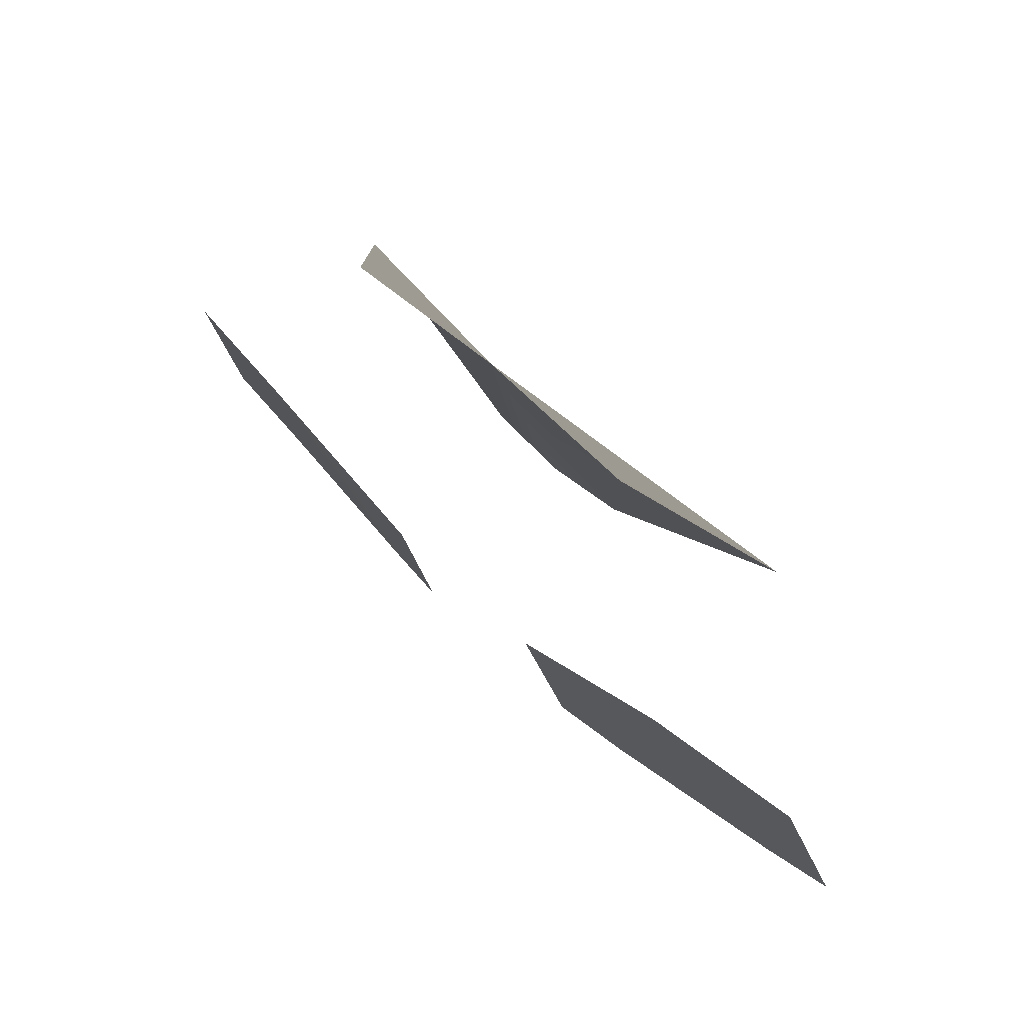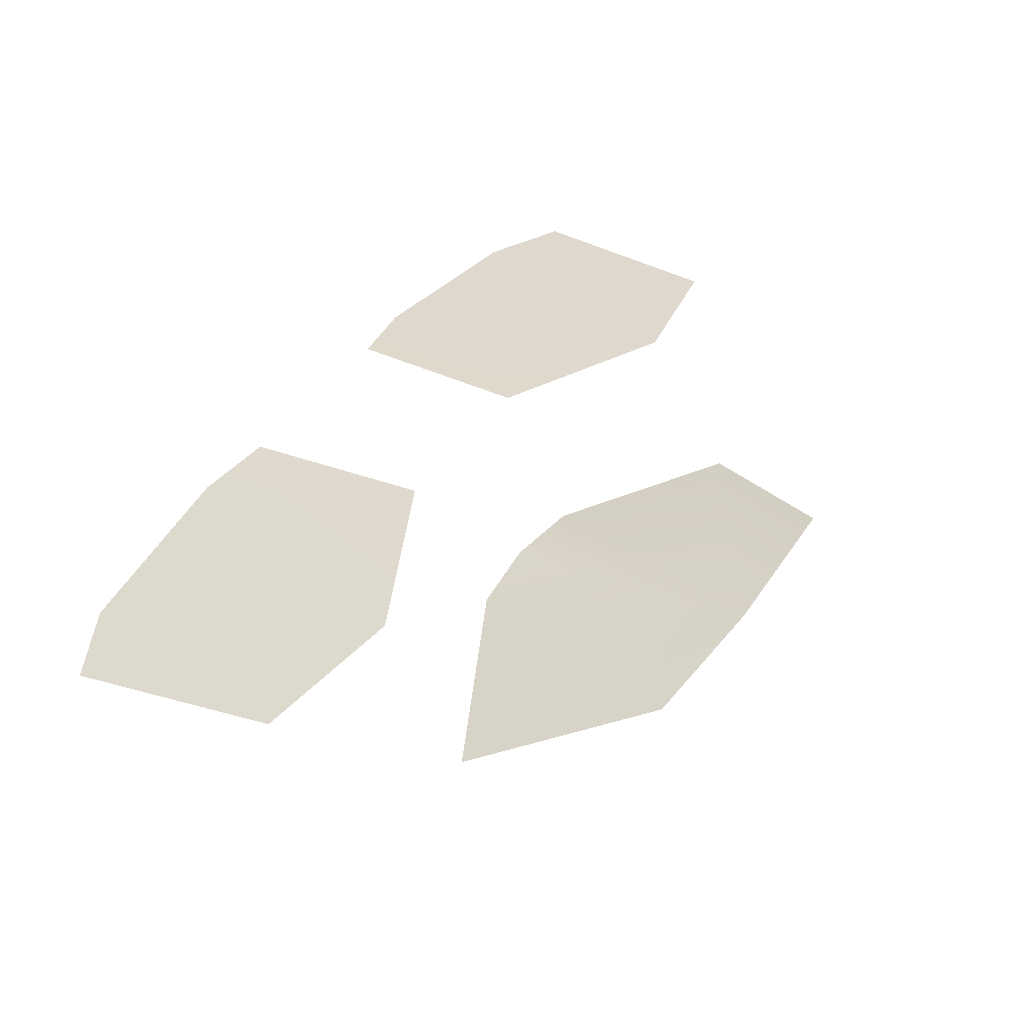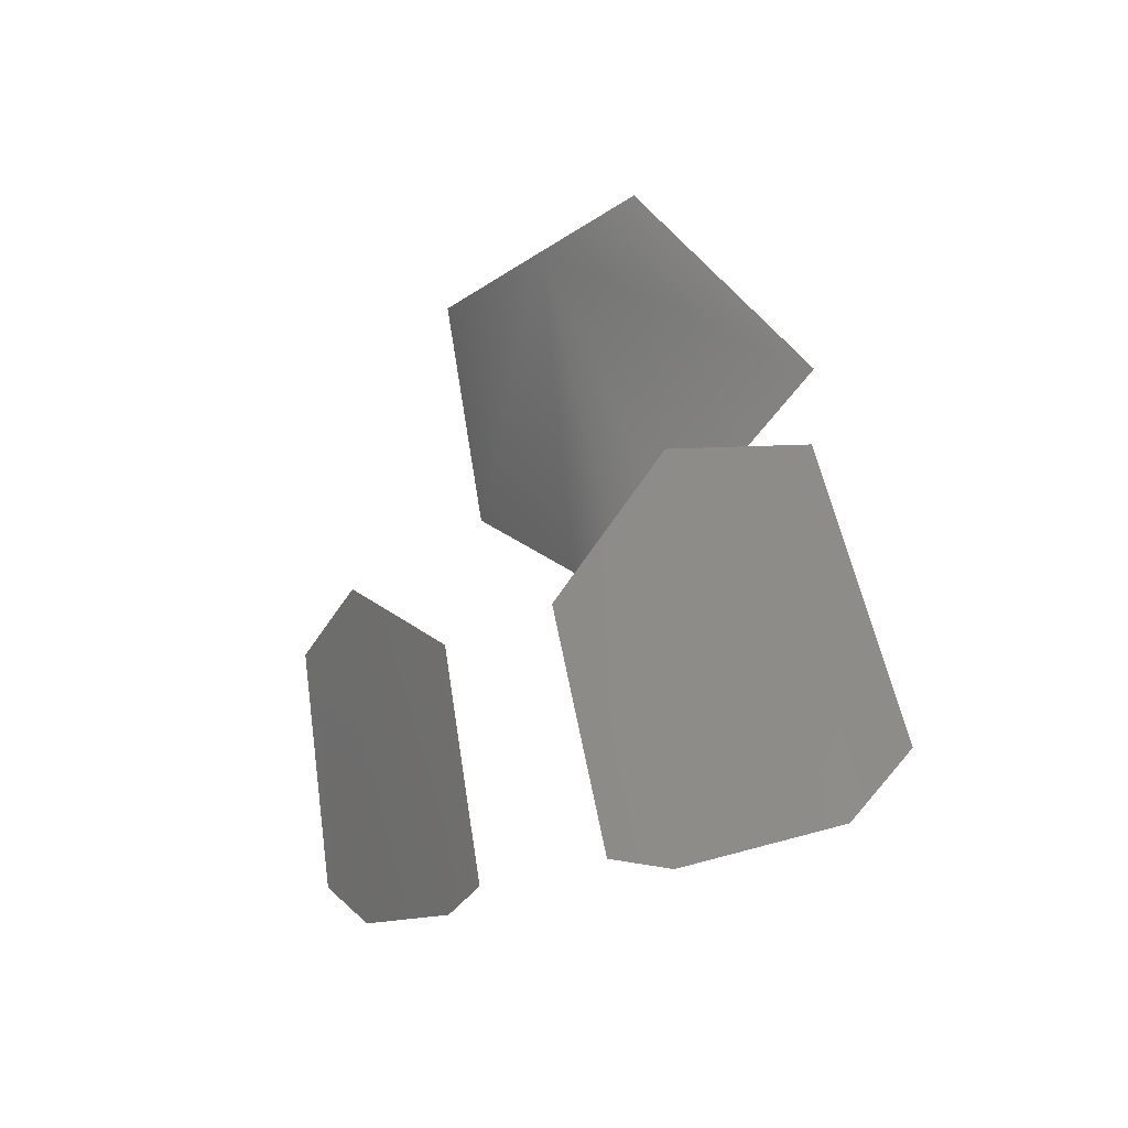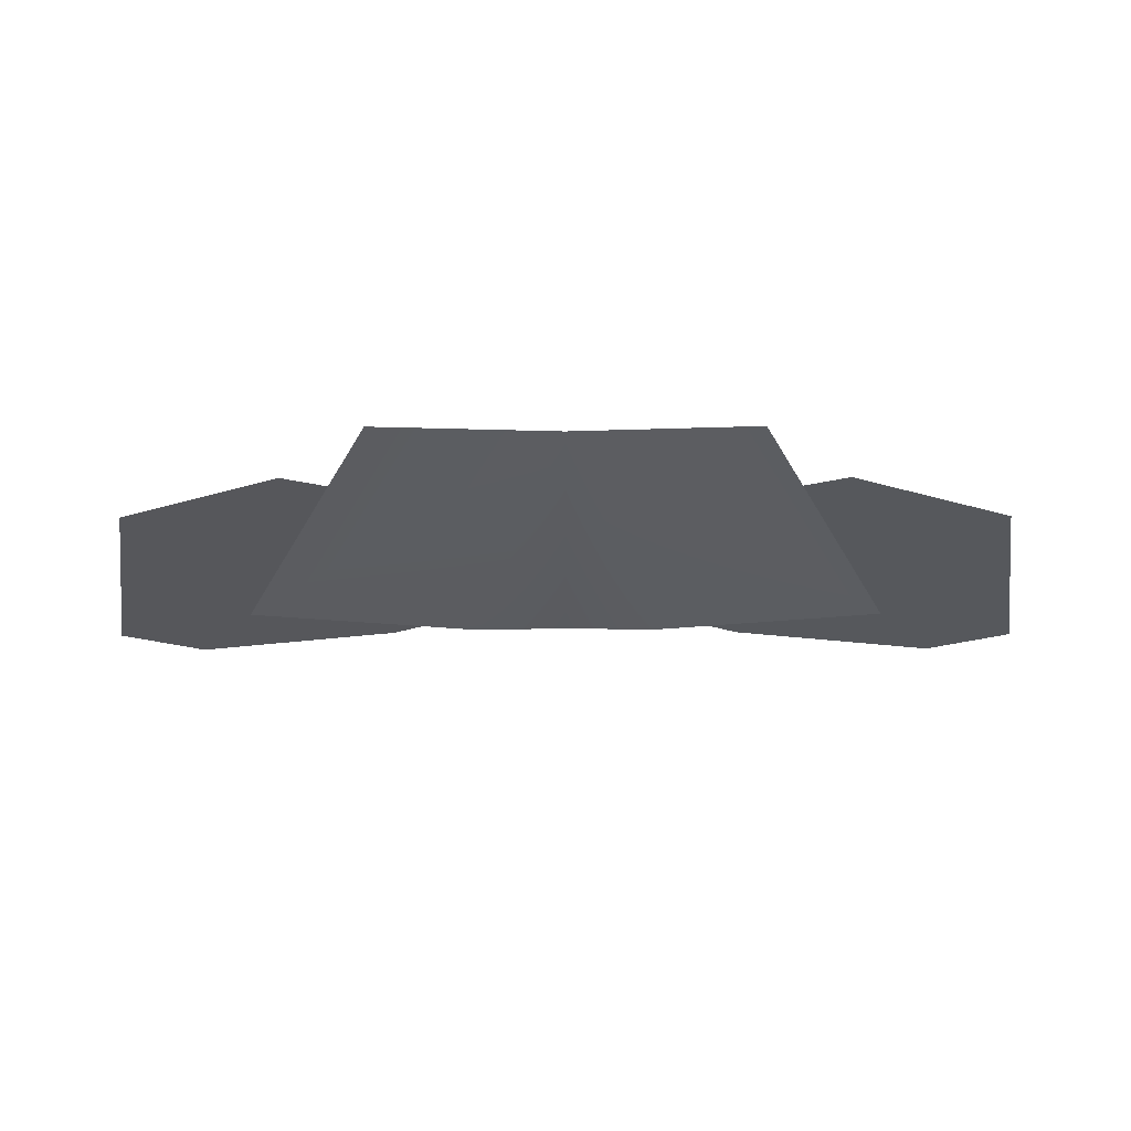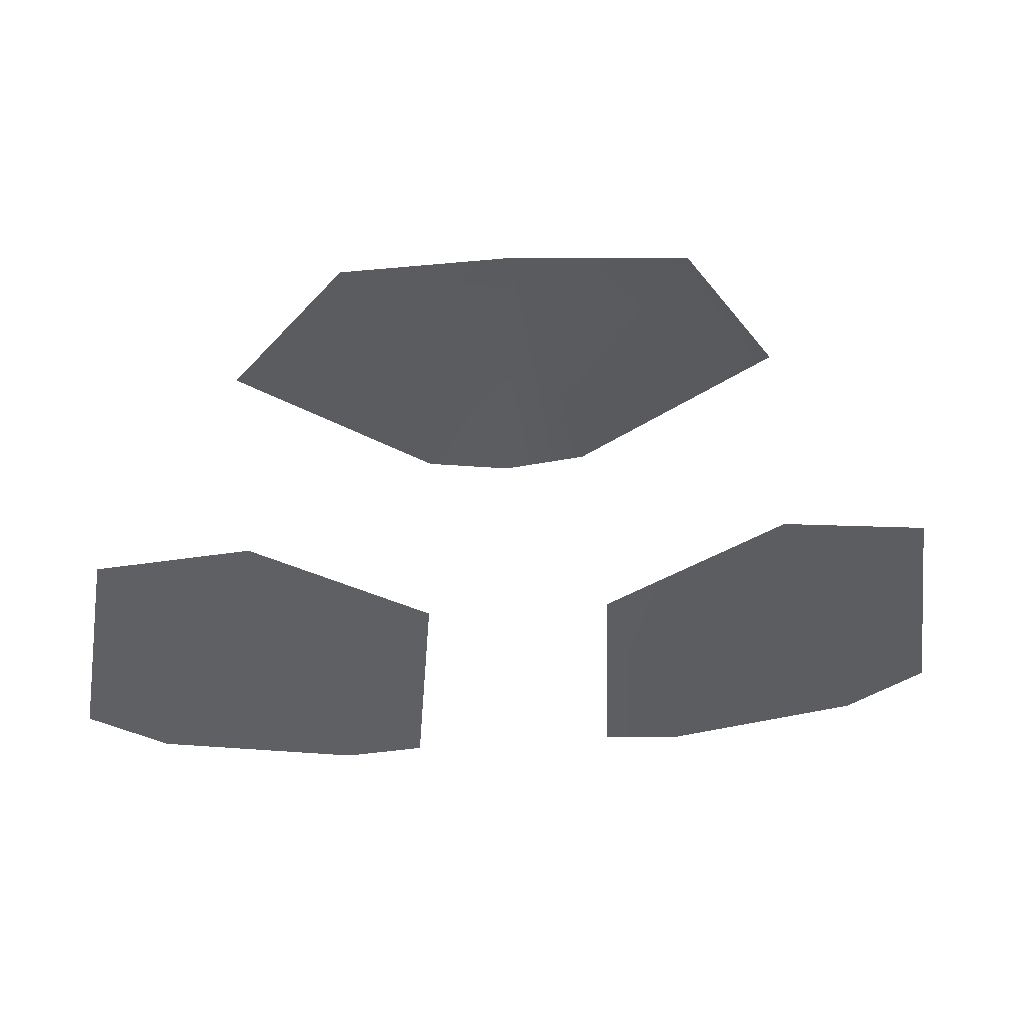
<metadata>
{"format":"obj","ext":"obj","renderer":"f3d","projection":"perspective","resolution":1024,"background":"white","views":[{"elev":60.9,"azim":44.2,"up":"+Y"},{"elev":47.7,"azim":124.9,"up":"+Z"},{"elev":-15.8,"azim":56.1,"up":"+Y"},{"elev":74.6,"azim":179.9,"up":"+Y"},{"elev":34.8,"azim":-4.9,"up":"+Y"}]}
</metadata>
<code>
g emission_geo
v -0.1013 1.485 0.1988
v -0.09168 1.416 0.1842
v -0.1107 1.427 0.1853
v -0.06435 1.493 0.2056
v -0.04375 1.413 0.1894
v -0.02193 1.471 0.2045
v -0.02495 1.417 0.1927
v -0.0193 1.492 0.1706
v -3.121e-09 1.562 0.1933
v -3.121e-09 1.49 0.1714
v -0.06619 1.518 0.1678
v -0.03934 1.561 0.1947
v 0.1013 1.485 0.1988
v 0.1107 1.427 0.1853
v 0.09168 1.416 0.1842
v 0.06435 1.493 0.2056
v 0.04375 1.413 0.1894
v 0.02193 1.471 0.2045
v 0.02495 1.417 0.1927
v 0.0193 1.492 0.1706
v -3.121e-09 1.49 0.1714
v -3.121e-09 1.562 0.1933
v 0.06619 1.518 0.1678
v 0.03934 1.561 0.1947
g emission_geo_0
f 3 2 1
f 2 4 1
f 5 4 2
f 6 4 5
f 7 6 5
f 10 9 8
f 8 9 11
f 9 12 11
f 15 14 13
f 16 15 13
f 16 17 15
f 16 18 17
f 18 19 17
f 22 21 20
f 22 20 23
f 24 22 23

</code>
